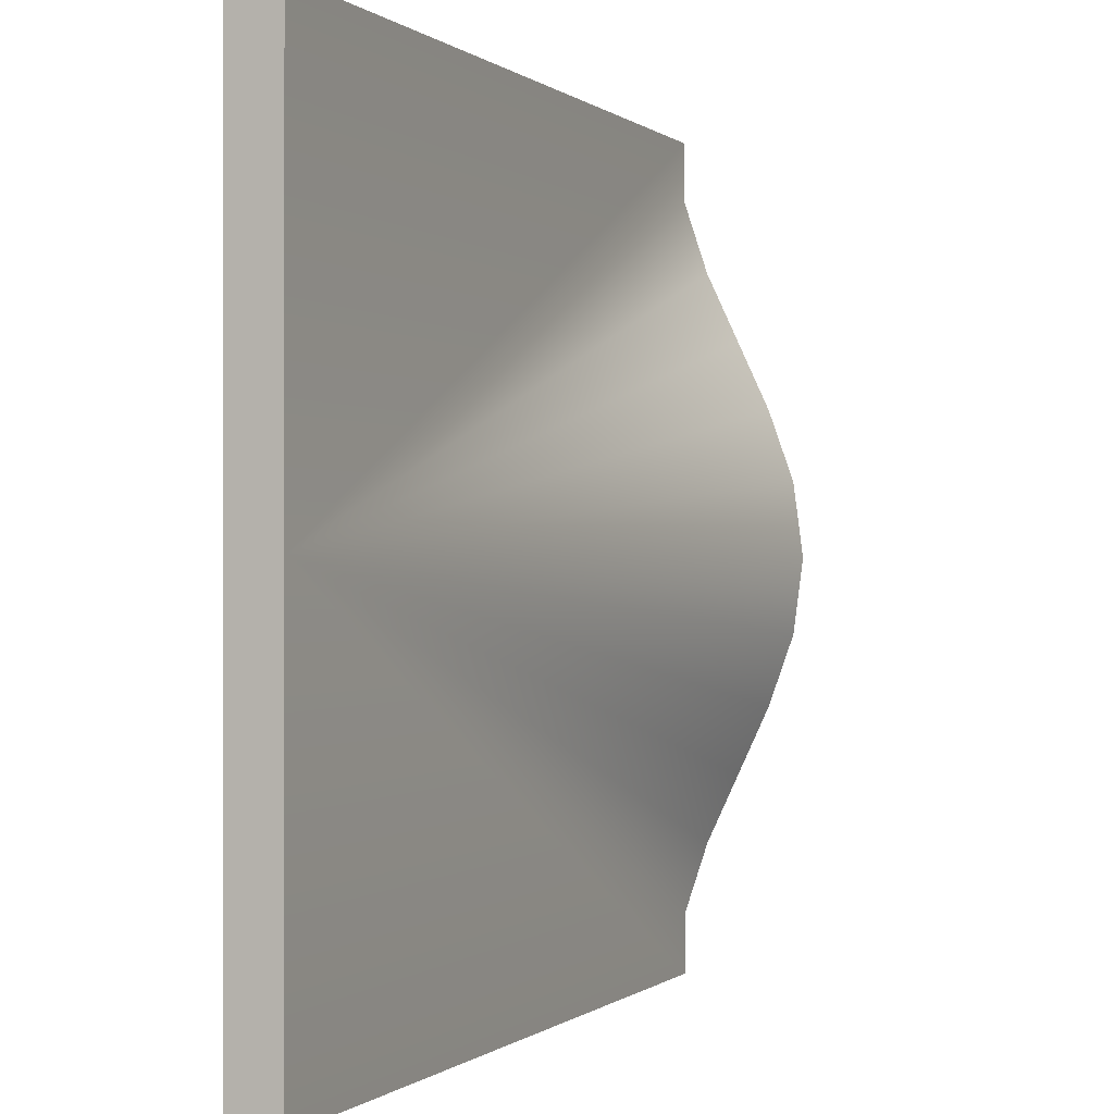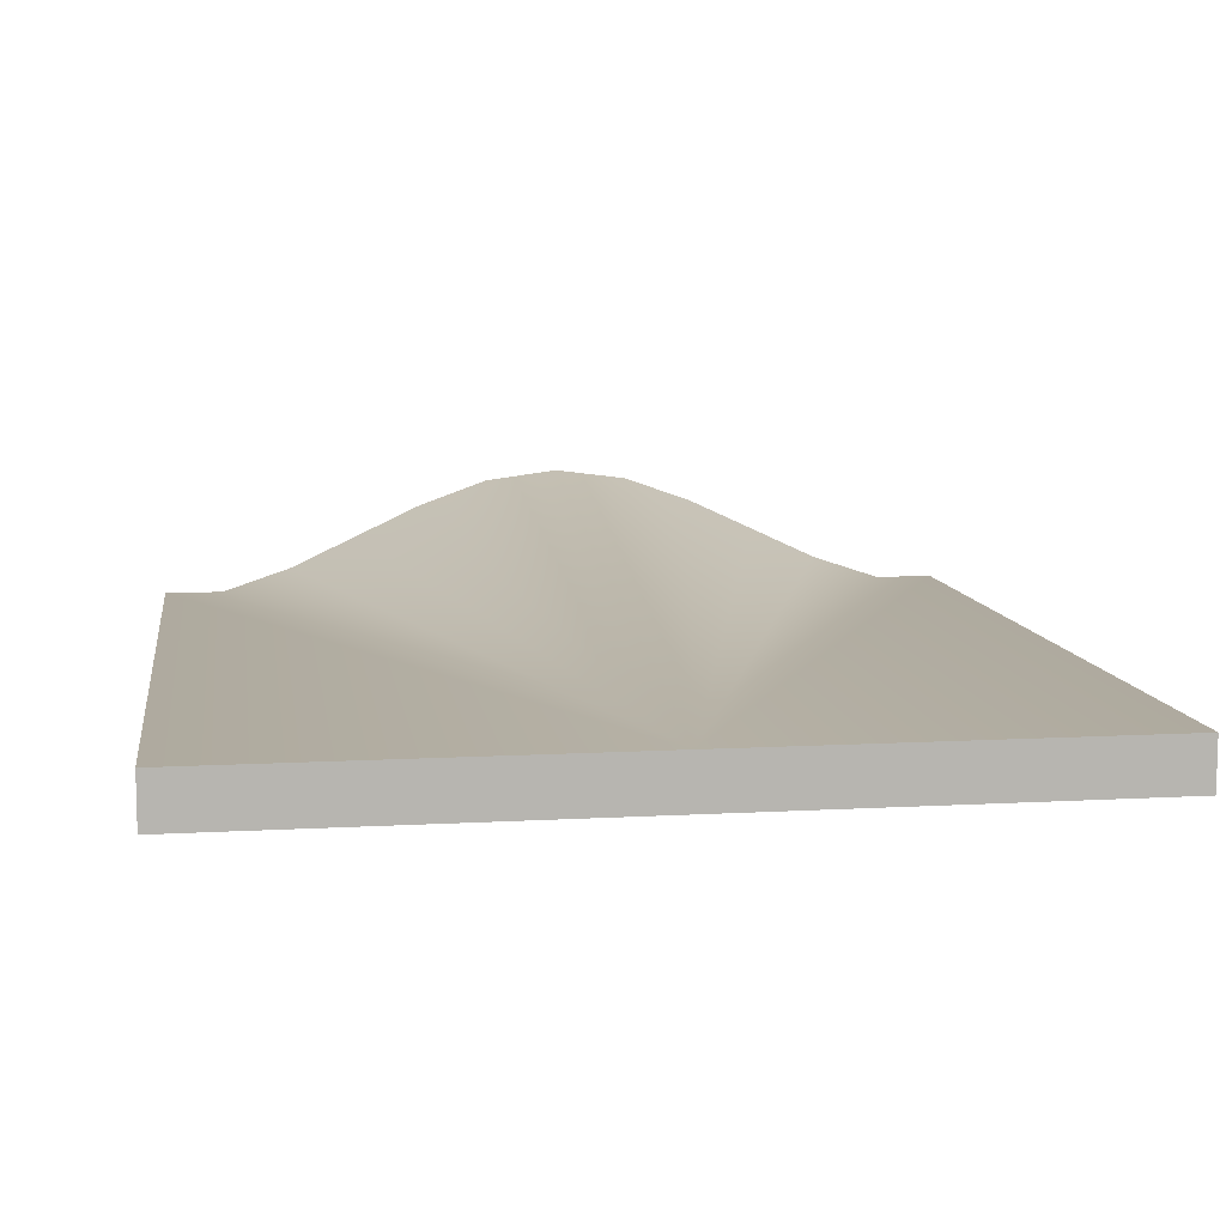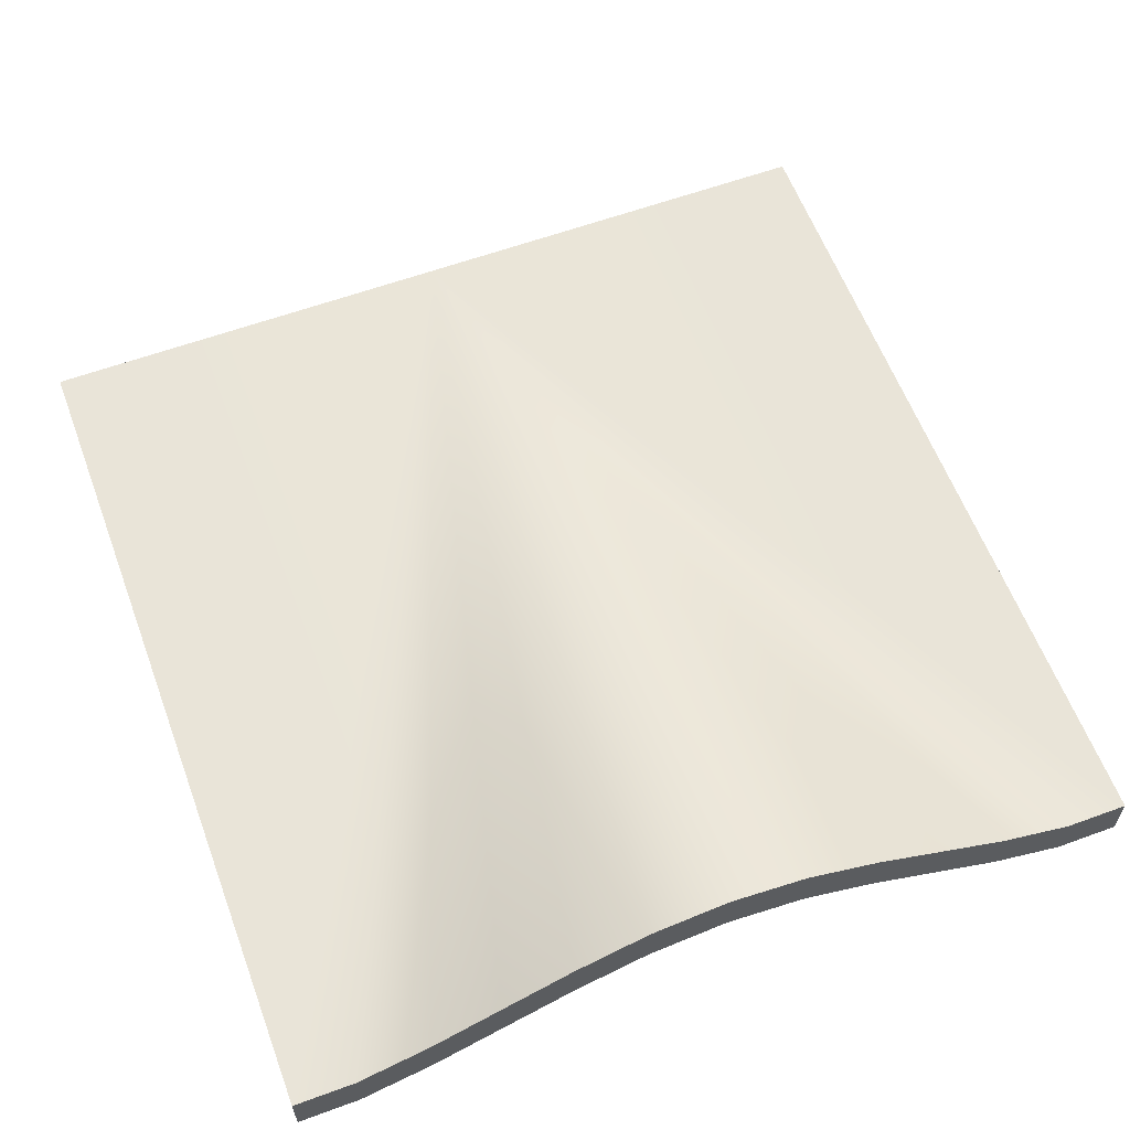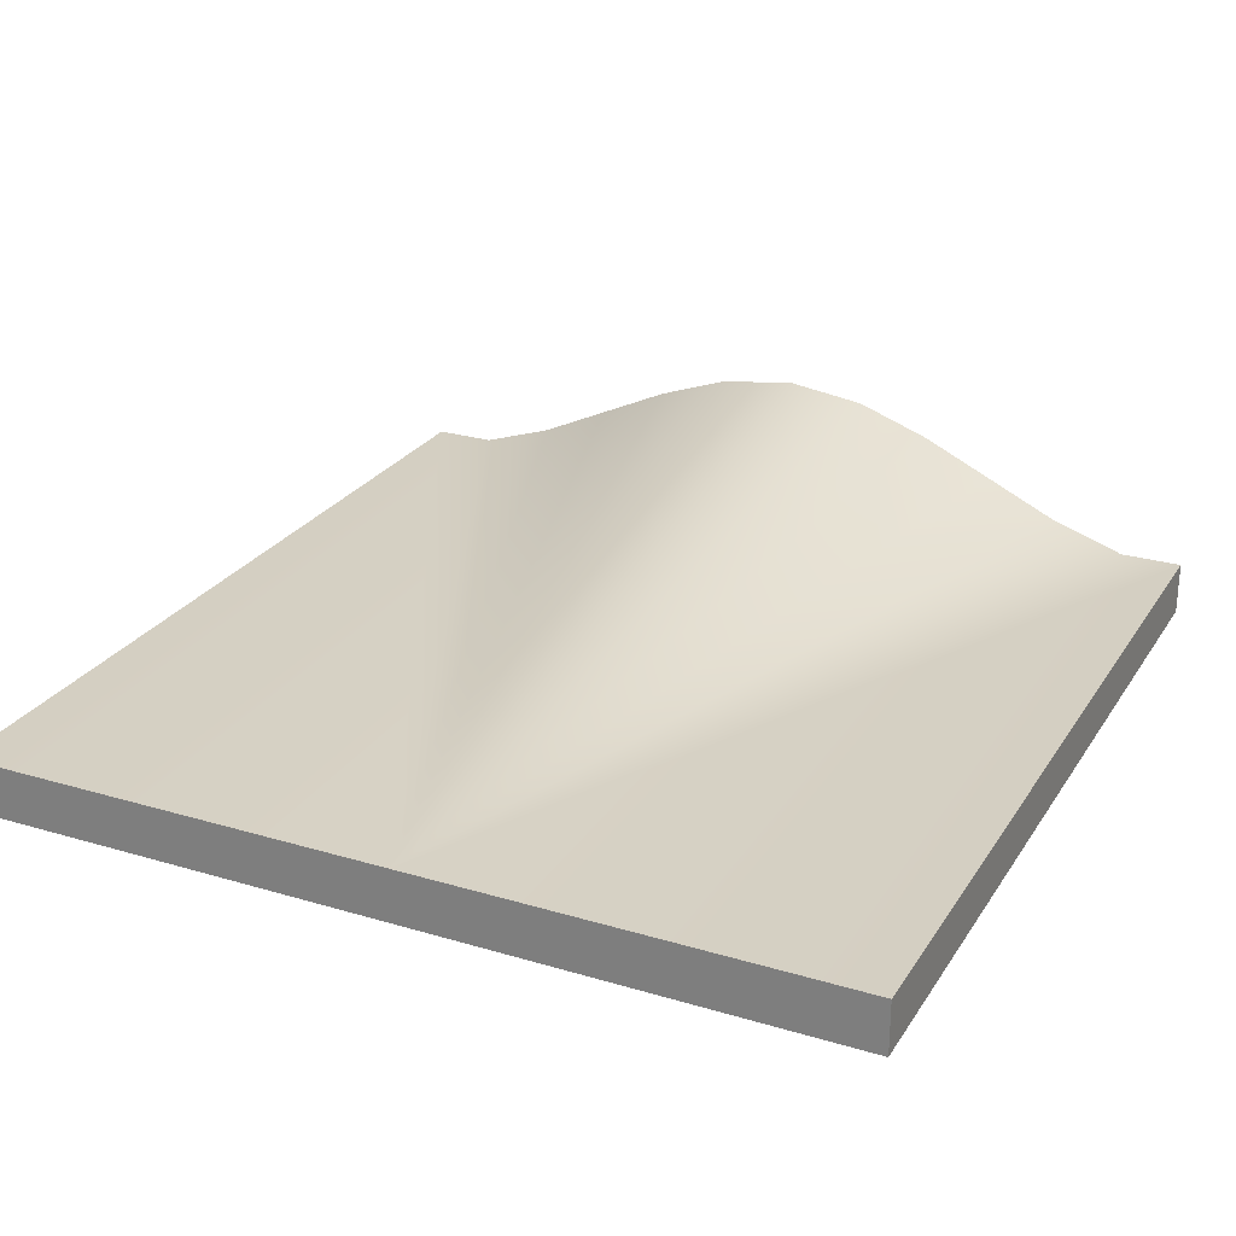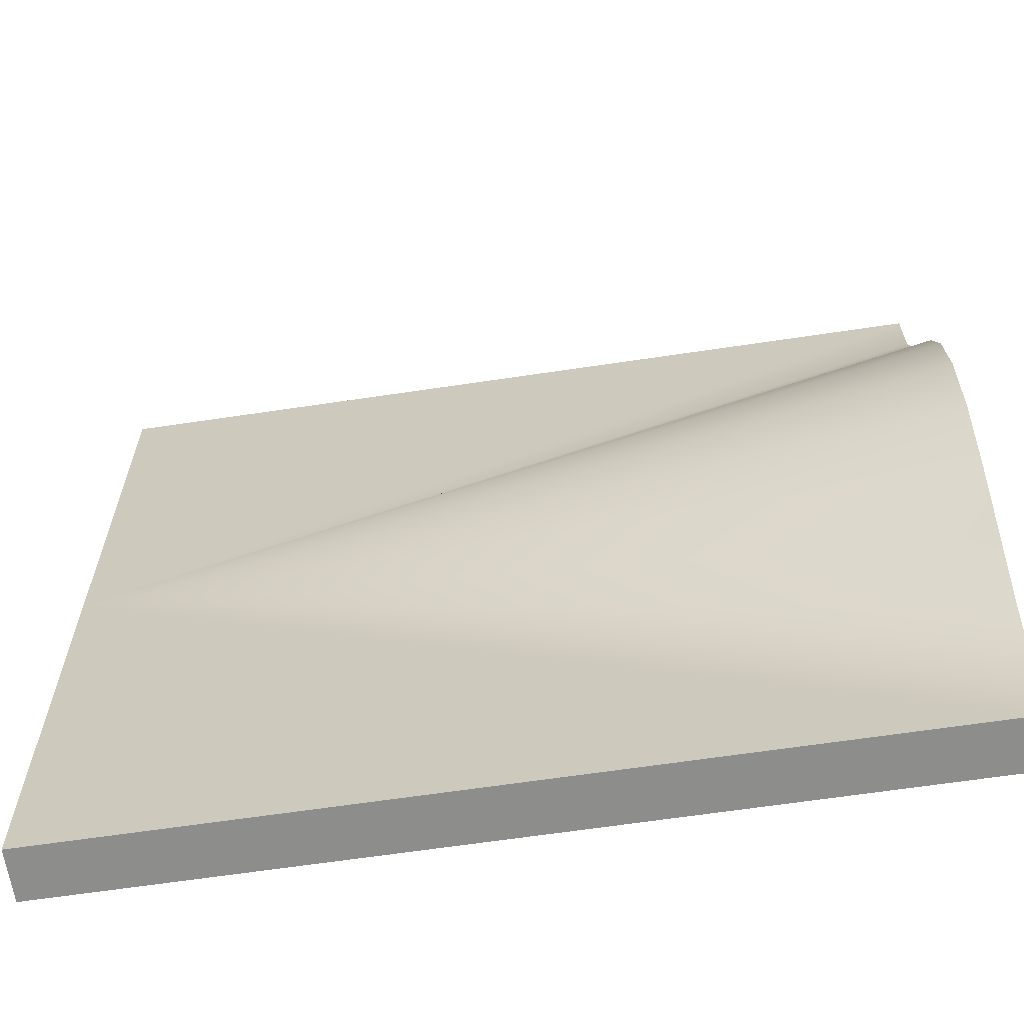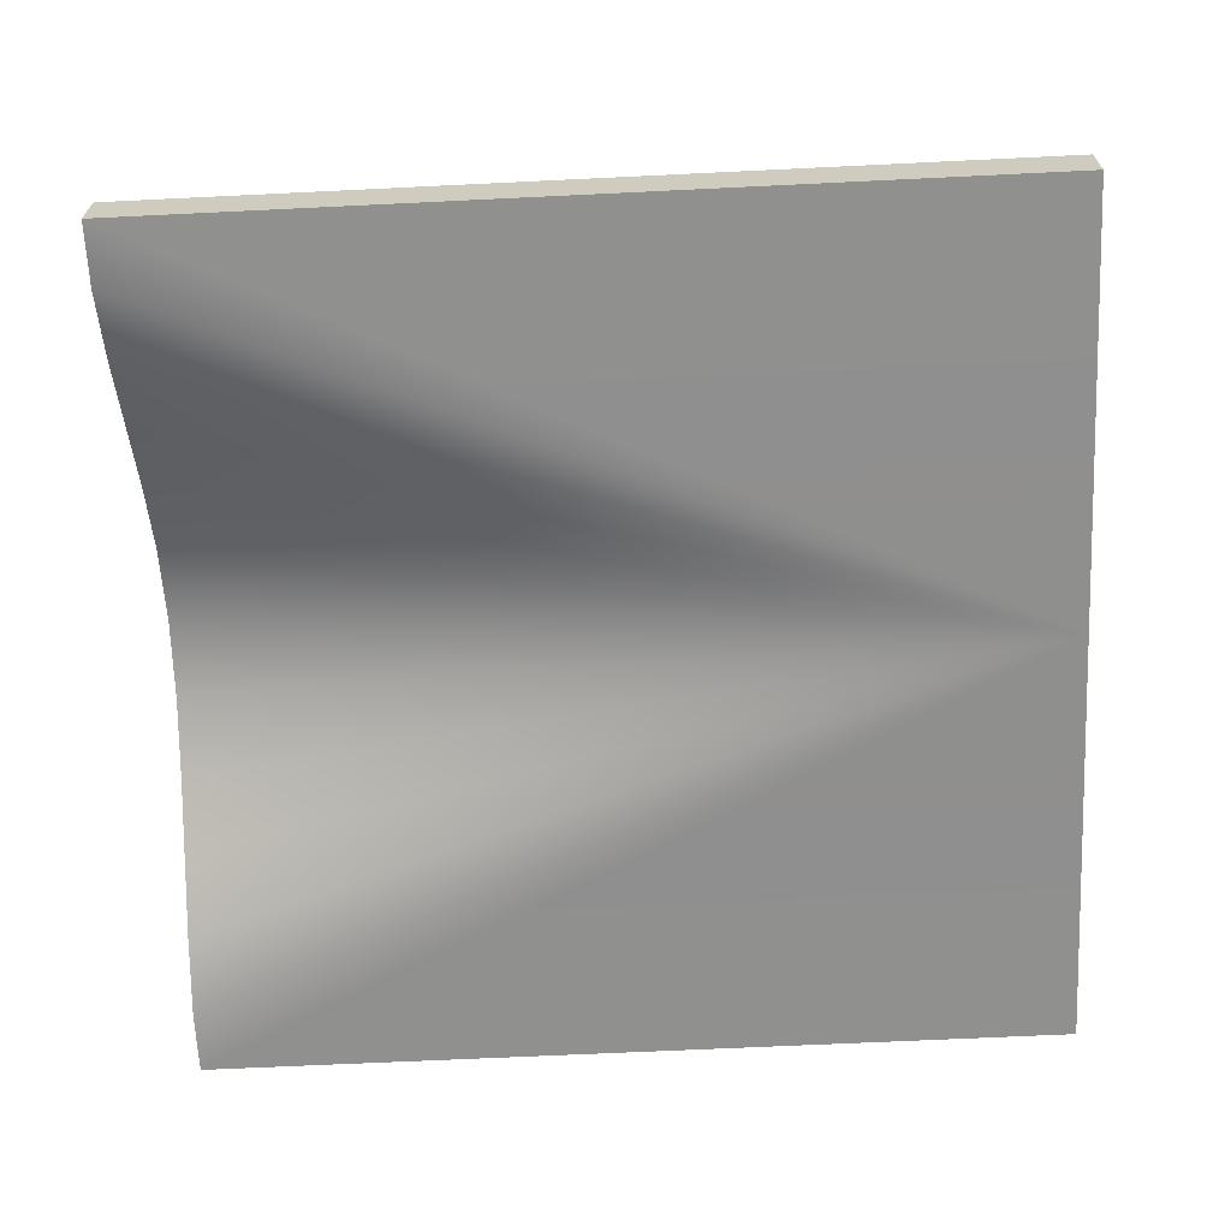
<metadata>
{"format":"obj","ext":"obj","renderer":"f3d","projection":"perspective","resolution":1024,"background":"white","views":[{"elev":-0.2,"azim":112.9,"up":"+Z"},{"elev":9.4,"azim":81.5,"up":"+Y"},{"elev":60.4,"azim":-110.5,"up":"+Y"},{"elev":25.7,"azim":115.5,"up":"+Y"},{"elev":-64.4,"azim":-171.4,"up":"+Z"},{"elev":-65.6,"azim":2.8,"up":"+Y"}]}
</metadata>
<code>
o basic_sidebend_glb_ID3.058
v 2 0.2432 -2
v -2 0.2432 -2
v -2 0.2432 -1.712
v -2 0.5135 -1.035
v -2 0.3586 -1.366
v -2 0.668 -0.705
v -2 0.7908 -0.3616
v -2 0.1155 -1.366
v -2 0 -2
v -2 0.2703 -1.035
v 2 0.2432 0
v -2 0.8385 0
v -2 0 -1.712
v 2 0 -2
v -2 0.4248 -0.705
v -2 0.5476 -0.3616
v 2 0 0
v -2 0.5953 0
v 2 0.2432 2
v -2 0.2432 2
v -2 0.2432 1.712
v -2 0.5135 1.035
v -2 0.3586 1.366
v -2 0.668 0.705
v -2 0.7908 0.3616
v -2 0.1155 1.366
v -2 0 2
v -2 0.2703 1.035
v -2 0 1.712
v 2 0 2
v -2 0.4248 0.705
v -2 0.5476 0.3616
f 11 6 7
f 3 5 11
f 5 4 11
f 11 4 6
f 11 1 2 3
f 17 16 15
f 17 13 9 14
f 16 17 18
f 13 17 8
f 8 17 10
f 5 8 10 4
f 17 15 10
f 7 12 11
f 1 14 9 2
f 4 10 15 6
f 11 17 14 1
f 6 15 16 7
f 2 9 13 3
f 7 16 18 12
f 3 13 8 5
f 11 25 24
f 21 11 23
f 23 11 22
f 11 24 22
f 11 21 20 19
f 17 31 32
f 17 30 27 29
f 32 18 17
f 29 26 17
f 26 28 17
f 23 22 28 26
f 17 28 31
f 25 11 12
f 19 20 27 30
f 22 24 31 28
f 11 19 30 17
f 24 25 32 31
f 20 21 29 27
f 25 12 18 32
f 21 23 26 29

</code>
